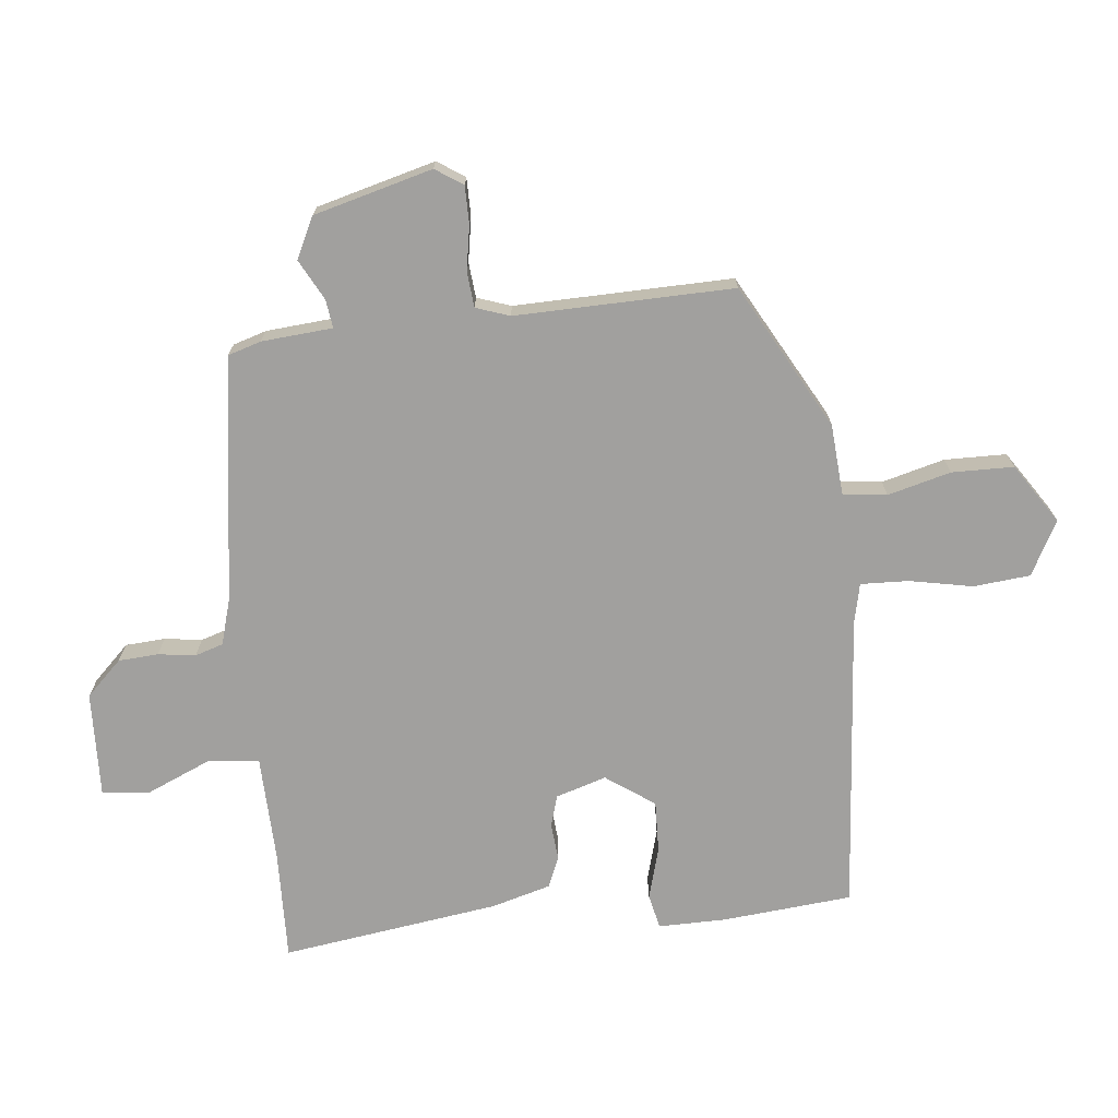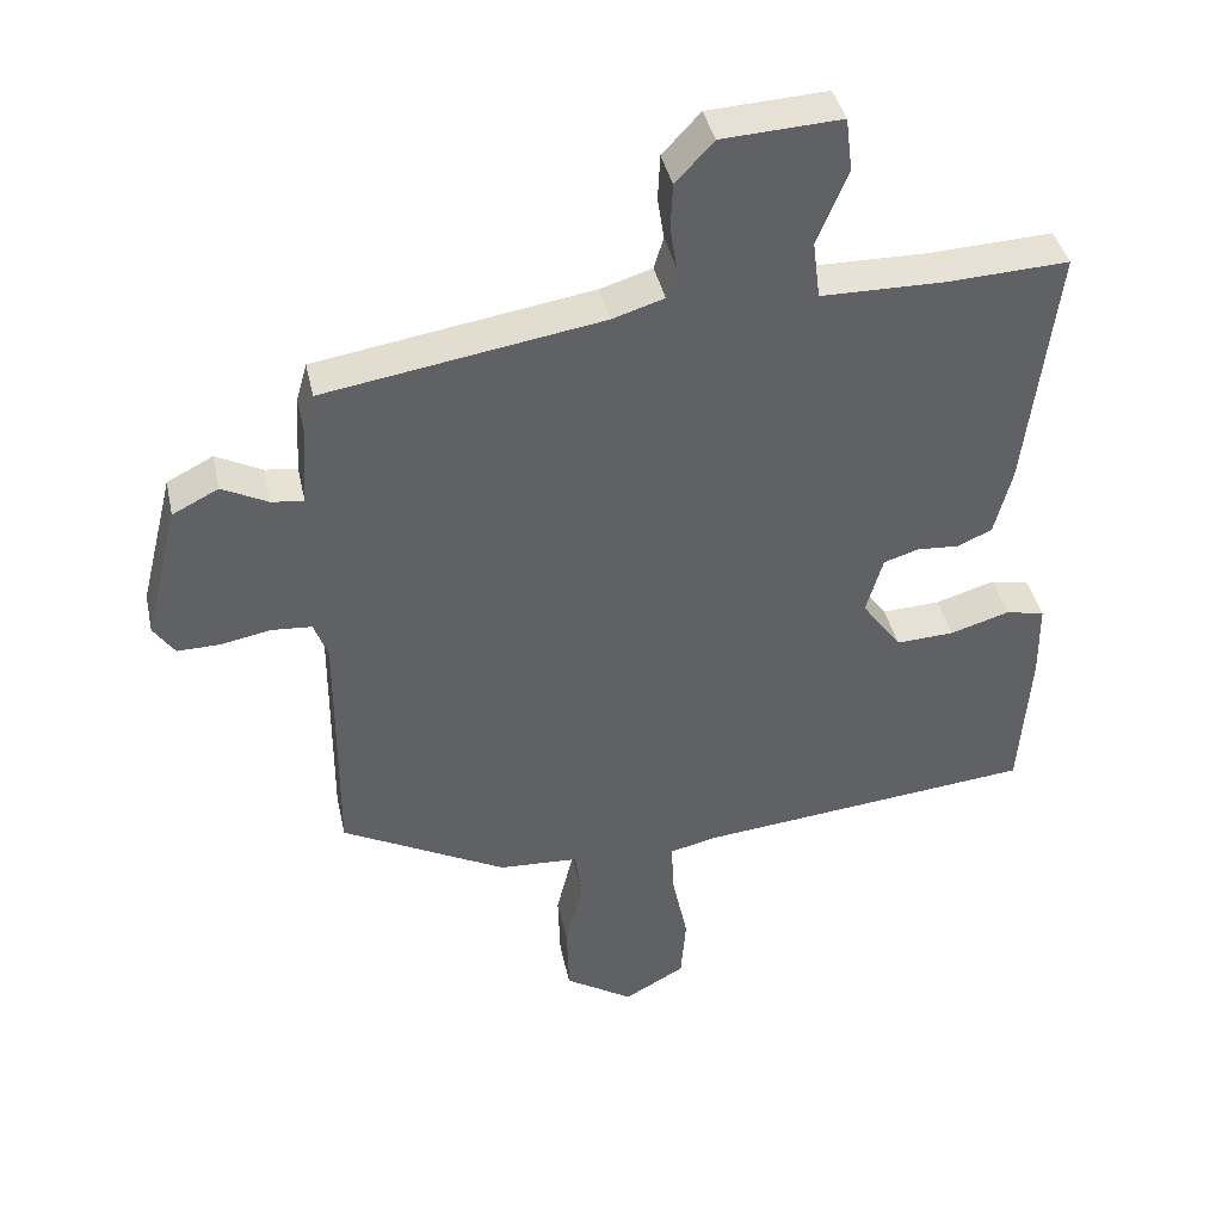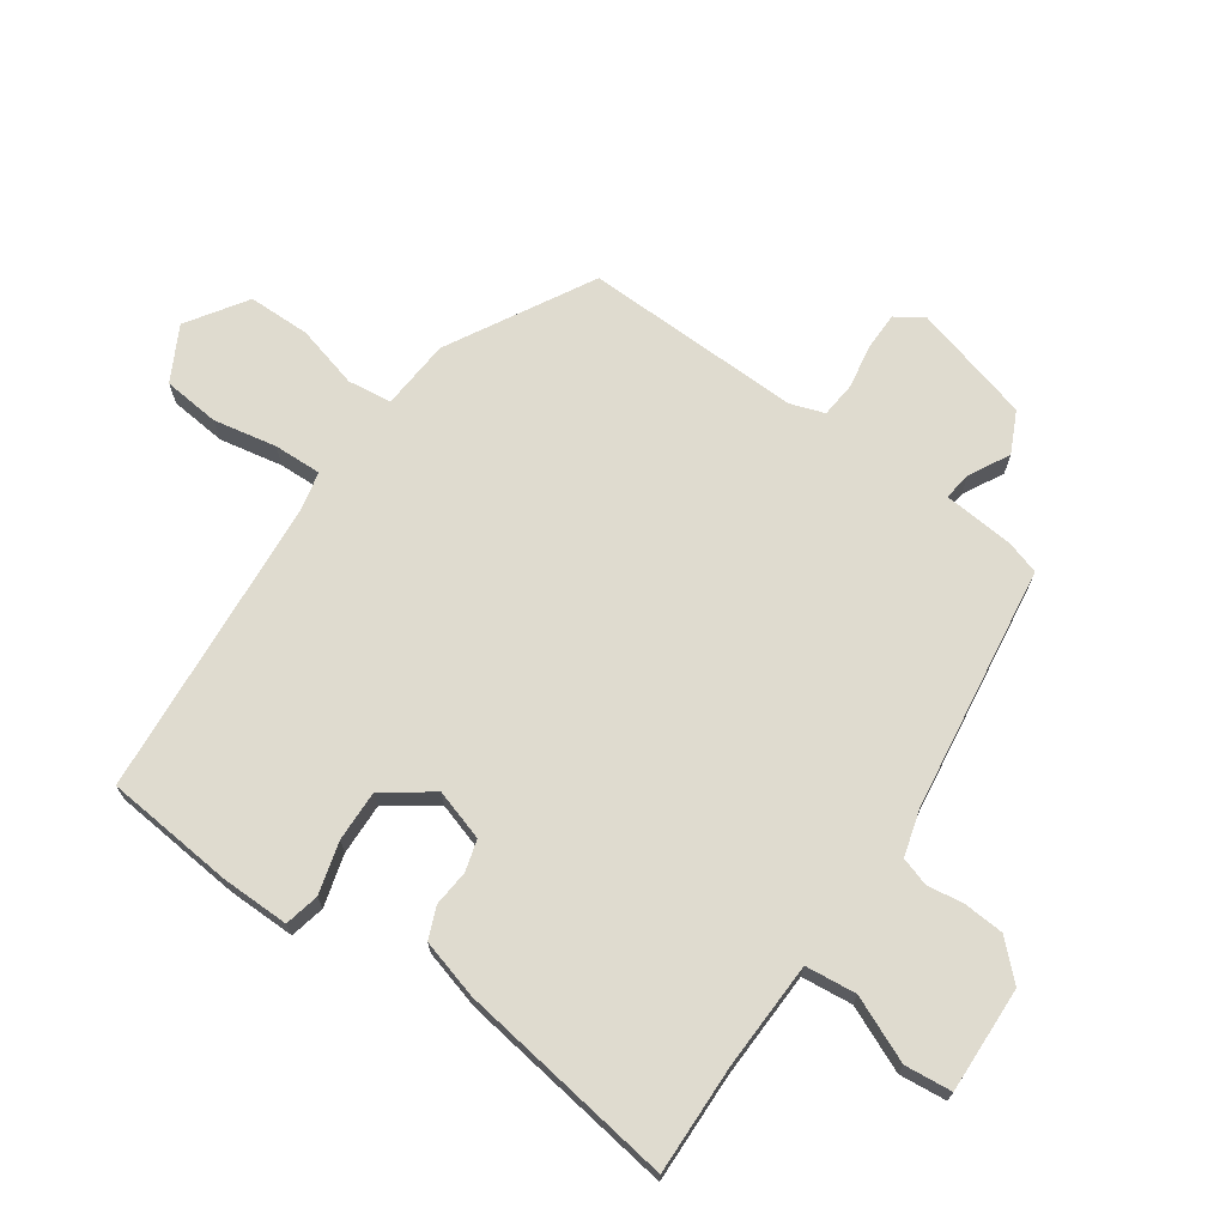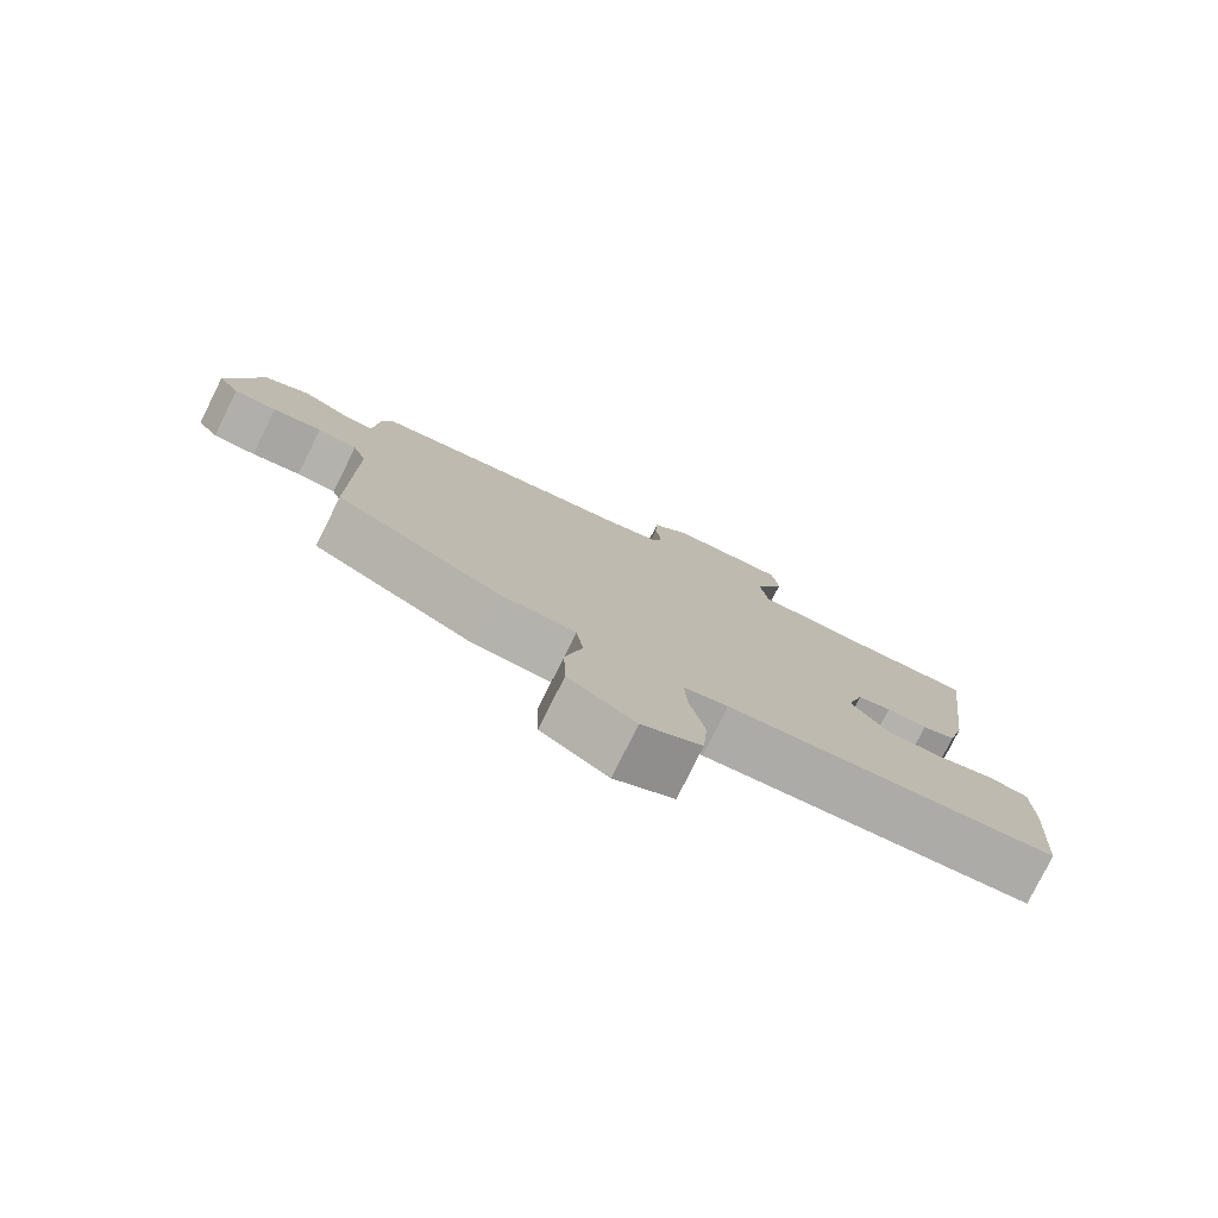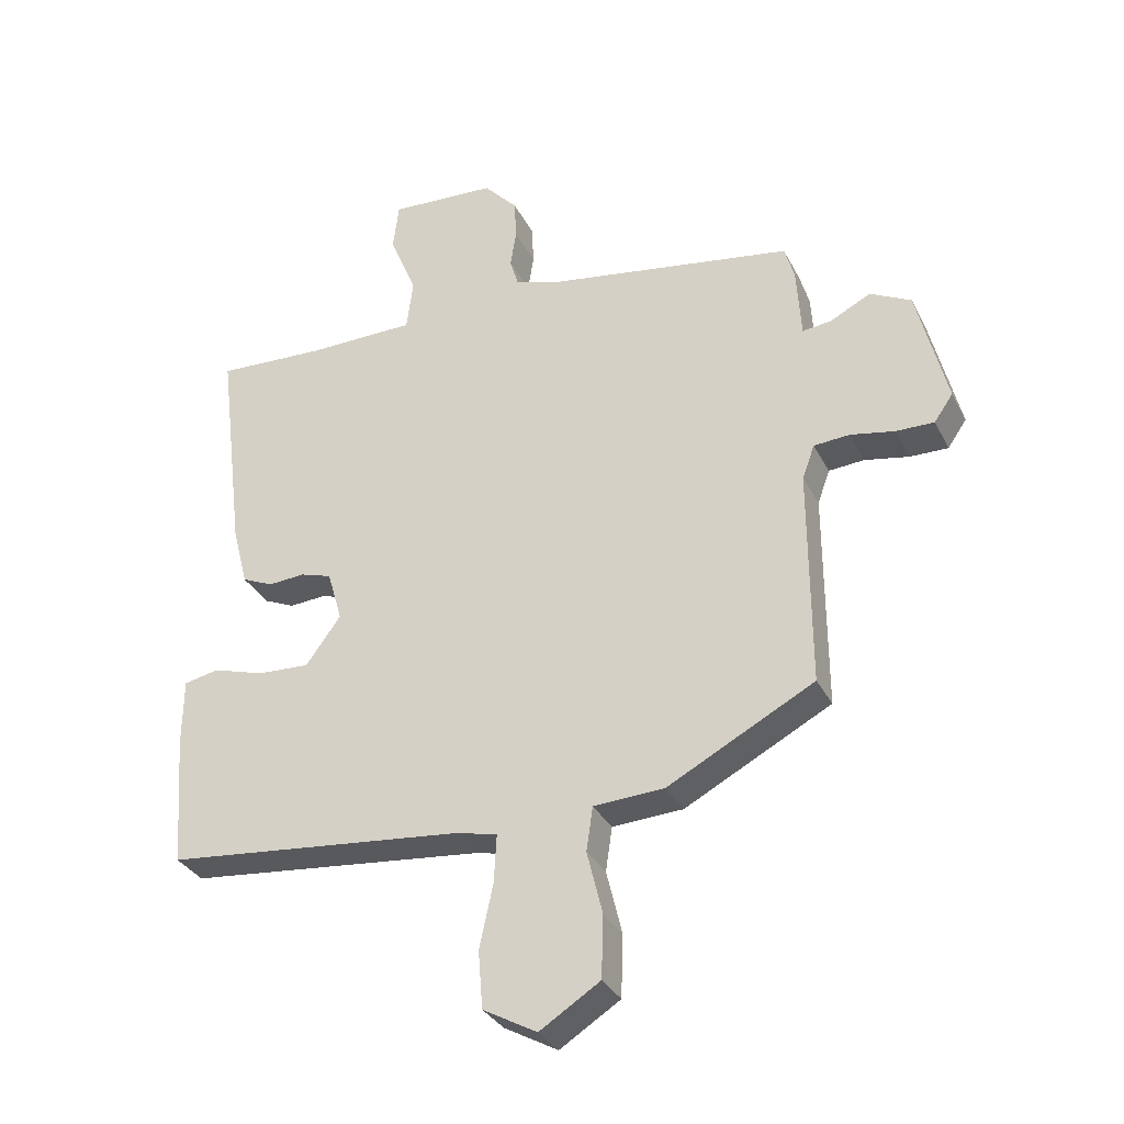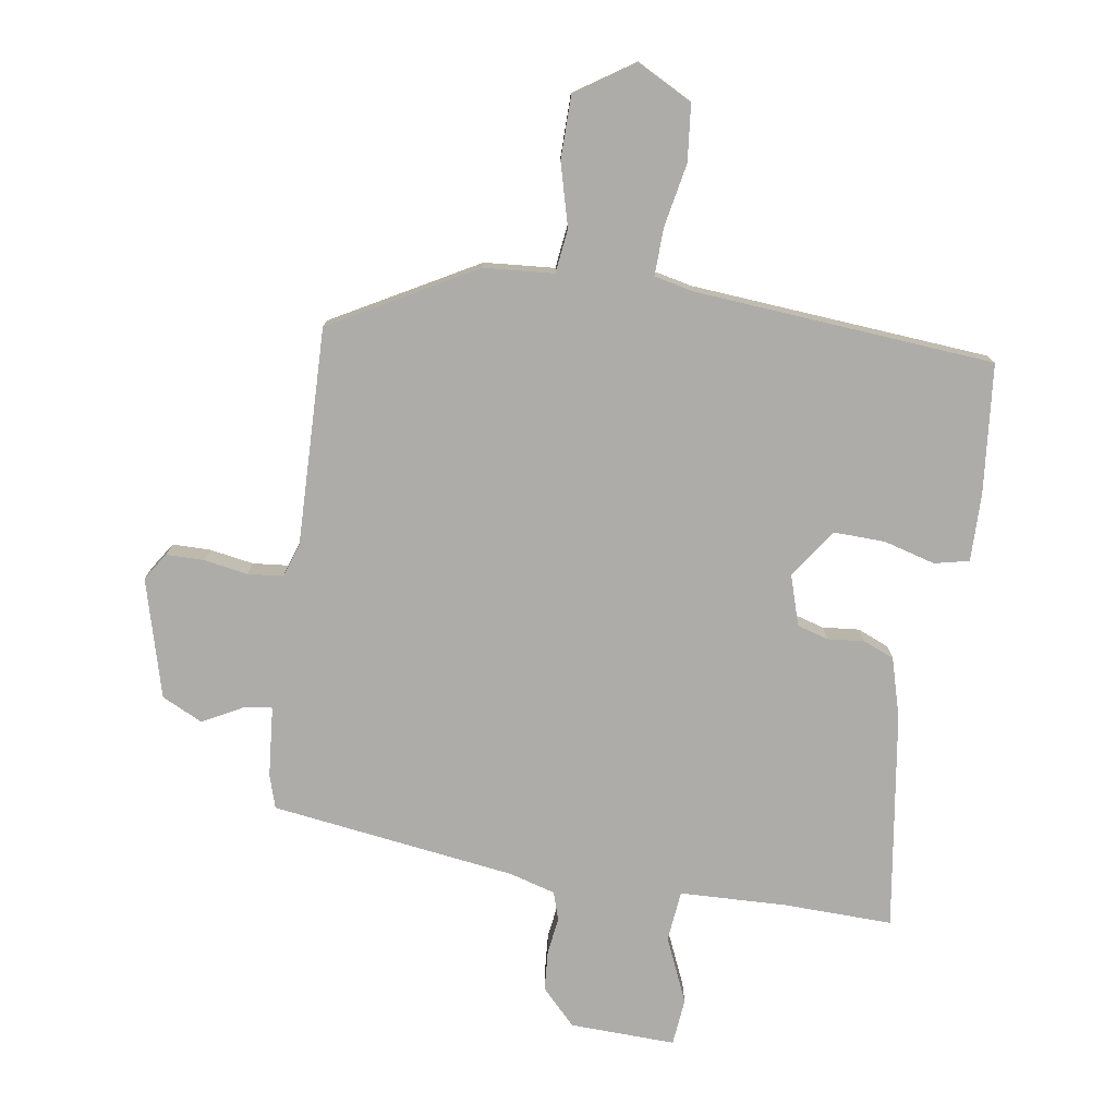
<metadata>
{"format":"obj","ext":"obj","renderer":"f3d","projection":"perspective","resolution":1024,"background":"white","views":[{"elev":-71.8,"azim":97.0,"up":"+Y"},{"elev":40.2,"azim":167.9,"up":"+Z"},{"elev":70.3,"azim":-53.9,"up":"+Y"},{"elev":-78.6,"azim":153.6,"up":"+Z"},{"elev":-32.5,"azim":23.5,"up":"+Z"},{"elev":-76.7,"azim":172.5,"up":"+Y"}]}
</metadata>
<code>
v 0.487 0.07 -0.367
v 0.261 0.07 -0.486
v 0.152 0.07 -0.492
v 0.142 0.07 -0.56
v 0.166 0.07 -0.658
v 0.163 0.07 -0.754
v 0.07 0.07 -0.813
v -0.013 0.07 -0.767
v -0.02 0.07 -0.679
v 0.001 0.07 -0.581
v 0.005 0.07 -0.507
v -0.057 0.07 -0.492
v -0.521 0.07 -0.445
v -0.536 0.07 -0.243
v -0.535 0.07 -0.138
v -0.481 0.07 -0.127
v -0.401 0.07 -0.151
v -0.321 0.07 -0.155
v -0.267 0.07 -0.081
v -0.29 0.07 -0.002
v -0.338 0.07 0.013
v -0.395 0.07 0.009
v -0.443 0.07 0.03
v -0.467 0.07 0.122
v -0.509 0.07 0.461
v -0.34 0.07 0.453
v -0.173 0.07 0.455
v -0.163 0.07 0.534
v -0.205 0.07 0.636
v -0.196 0.07 0.709
v -0.032 0.07 0.7
v 0.02 0.07 0.644
v 0.023 0.07 0.582
v 0.014 0.07 0.524
v 0.027 0.07 0.48
v 0.098 0.07 0.458
v 0.478 0.07 0.397
v 0.493 0.07 0.345
v 0.5 0.07 0.235
v 0.544 0.07 0.24
v 0.607 0.07 0.272
v 0.67 0.07 0.24
v 0.716 0.07 0.055
v 0.687 0.07 0.013
v 0.628 0.07 0.014
v 0.56 0.07 0.027
v 0.505 0.07 0.023
v 0.486 0.07 -0.029
v 0.487 0 -0.367
v 0.261 0 -0.486
v 0.152 0 -0.492
v 0.142 0 -0.56
v 0.166 0 -0.658
v 0.163 0 -0.754
v 0.07 0 -0.813
v -0.013 0 -0.767
v -0.02 0 -0.679
v 0.001 0 -0.581
v 0.005 0 -0.507
v -0.057 0 -0.492
v -0.521 0 -0.445
v -0.536 0 -0.243
v -0.535 0 -0.138
v -0.481 0 -0.127
v -0.401 0 -0.151
v -0.321 0 -0.155
v -0.267 0 -0.081
v -0.29 0 -0.002
v -0.338 0 0.013
v -0.395 0 0.009
v -0.443 0 0.03
v -0.467 0 0.122
v -0.509 0 0.461
v -0.34 0 0.453
v -0.173 0 0.455
v -0.163 0 0.534
v -0.205 0 0.636
v -0.196 0 0.709
v -0.032 0 0.7
v 0.02 0 0.644
v 0.023 0 0.582
v 0.014 0 0.524
v 0.027 0 0.48
v 0.098 0 0.458
v 0.478 0 0.397
v 0.493 0 0.345
v 0.5 0 0.235
v 0.544 0 0.24
v 0.607 0 0.272
v 0.67 0 0.24
v 0.716 0 0.055
v 0.687 0 0.013
v 0.628 0 0.014
v 0.56 0 0.027
v 0.505 0 0.023
v 0.486 0 -0.029
f 44 45 46
f 43 44 46
f 42 43 46
f 41 42 46
f 40 41 46
f 39 40 46 47
f 39 47 48
f 38 39 48
f 37 38 48
f 36 37 48
f 32 33 34
f 31 32 34
f 30 31 34
f 29 30 34
f 28 29 34
f 27 28 34 35
f 24 25 26
f 23 24 26
f 22 23 26
f 21 22 26
f 20 21 26 27
f 1 2 3
f 48 1 3
f 36 48 3
f 35 36 3
f 27 35 3
f 20 27 3
f 19 20 3
f 15 16 17
f 14 15 17
f 13 14 17
f 12 13 17
f 8 9 10
f 7 8 10
f 6 7 10
f 5 6 10
f 4 5 10
f 4 10 11
f 3 4 11
f 19 3 11
f 18 19 11
f 11 12 17 18
f 94 93 92
f 94 92 91
f 94 91 90
f 94 90 89
f 94 89 88
f 95 94 88 87
f 96 95 87
f 96 87 86
f 96 86 85
f 96 85 84
f 82 81 80
f 82 80 79
f 82 79 78
f 82 78 77
f 82 77 76
f 83 82 76 75
f 74 73 72
f 74 72 71
f 74 71 70
f 74 70 69
f 75 74 69 68
f 51 50 49
f 51 49 96
f 51 96 84
f 51 84 83
f 51 83 75
f 51 75 68
f 51 68 67
f 65 64 63
f 65 63 62
f 65 62 61
f 65 61 60
f 58 57 56
f 58 56 55
f 58 55 54
f 58 54 53
f 58 53 52
f 59 58 52
f 59 52 51
f 59 51 67
f 59 67 66
f 66 65 60 59
f 1 49 50 2
f 2 50 51 3
f 3 51 52 4
f 4 52 53 5
f 5 53 54 6
f 6 54 55 7
f 7 55 56 8
f 8 56 57 9
f 9 57 58 10
f 10 58 59 11
f 11 59 60 12
f 12 60 61 13
f 13 61 62 14
f 14 62 63 15
f 15 63 64 16
f 16 64 65 17
f 17 65 66 18
f 18 66 67 19
f 19 67 68 20
f 20 68 69 21
f 21 69 70 22
f 22 70 71 23
f 23 71 72 24
f 24 72 73 25
f 25 73 74 26
f 26 74 75 27
f 27 75 76 28
f 28 76 77 29
f 29 77 78 30
f 30 78 79 31
f 31 79 80 32
f 32 80 81 33
f 33 81 82 34
f 34 82 83 35
f 35 83 84 36
f 36 84 85 37
f 37 85 86 38
f 38 86 87 39
f 39 87 88 40
f 40 88 89 41
f 41 89 90 42
f 42 90 91 43
f 43 91 92 44
f 44 92 93 45
f 45 93 94 46
f 46 94 95 47
f 47 95 96 48
f 48 96 49 1

</code>
